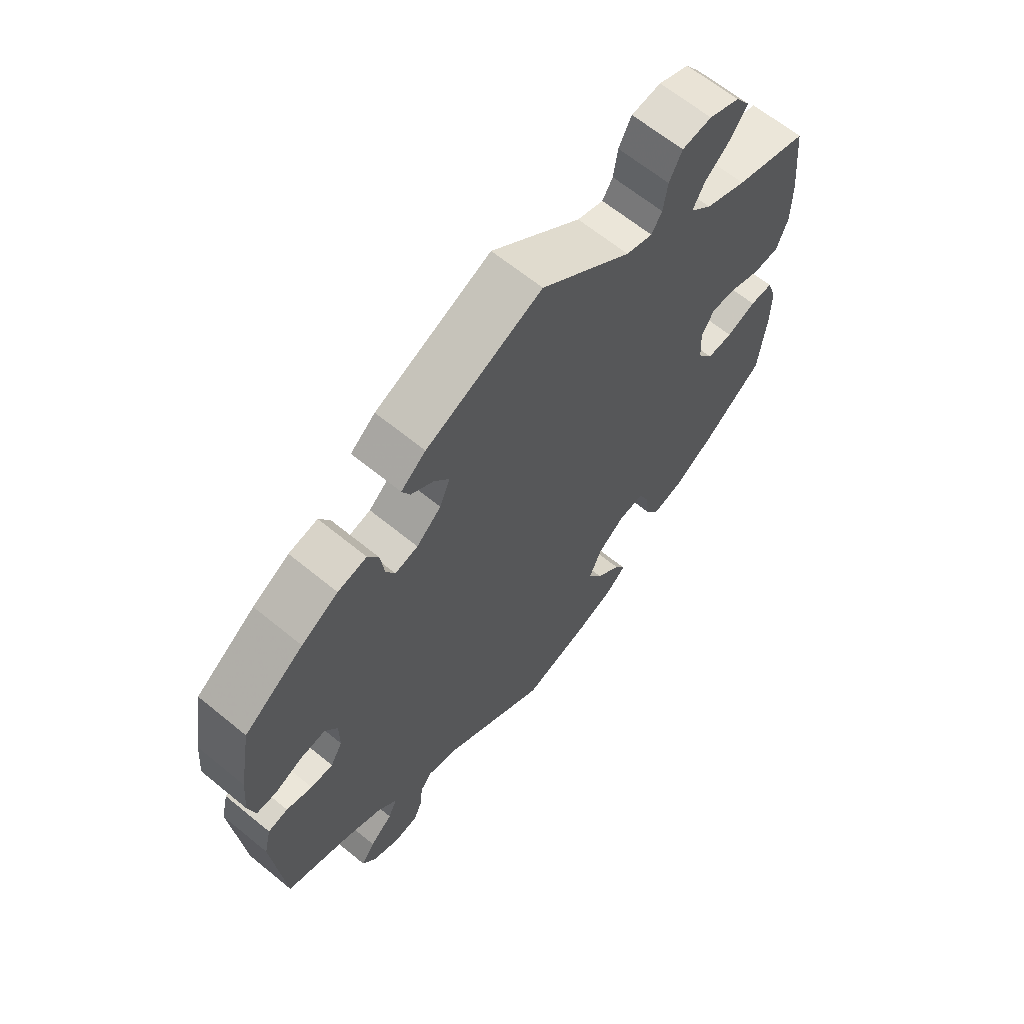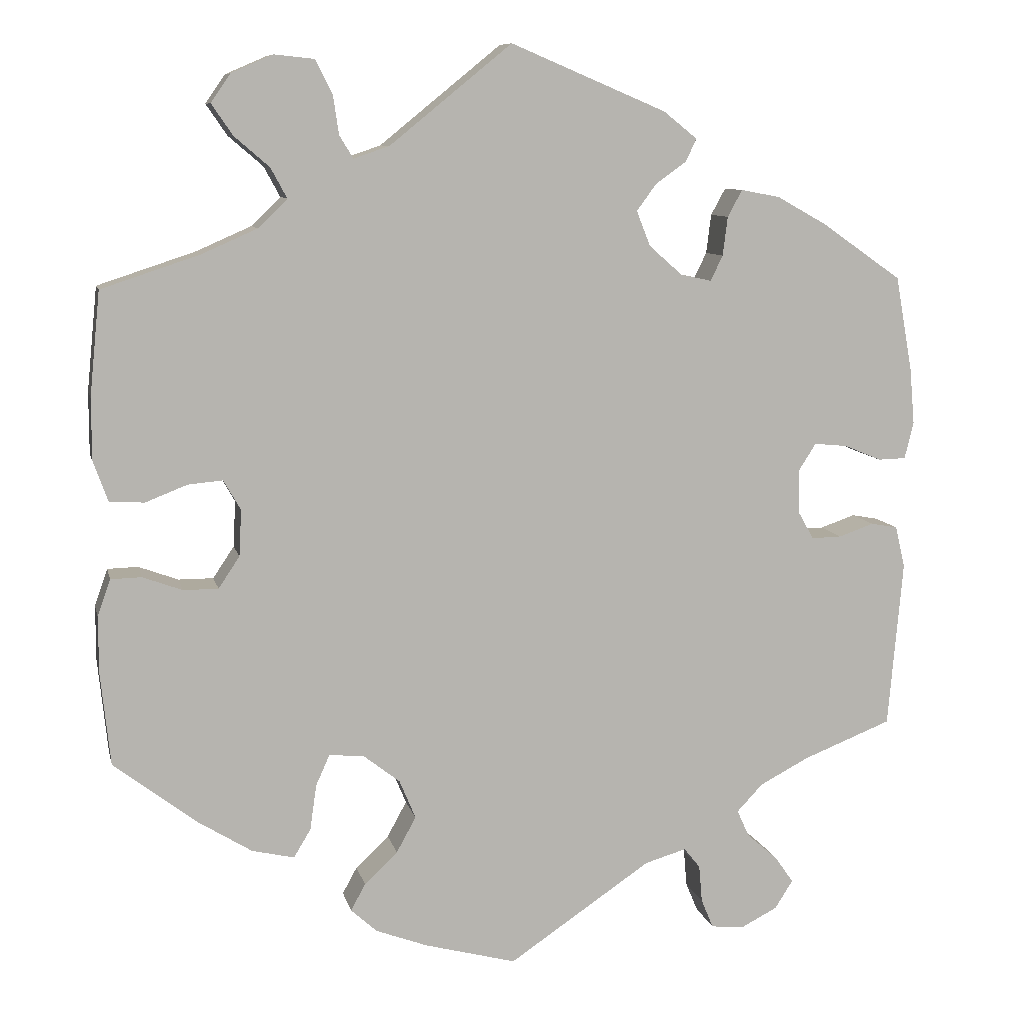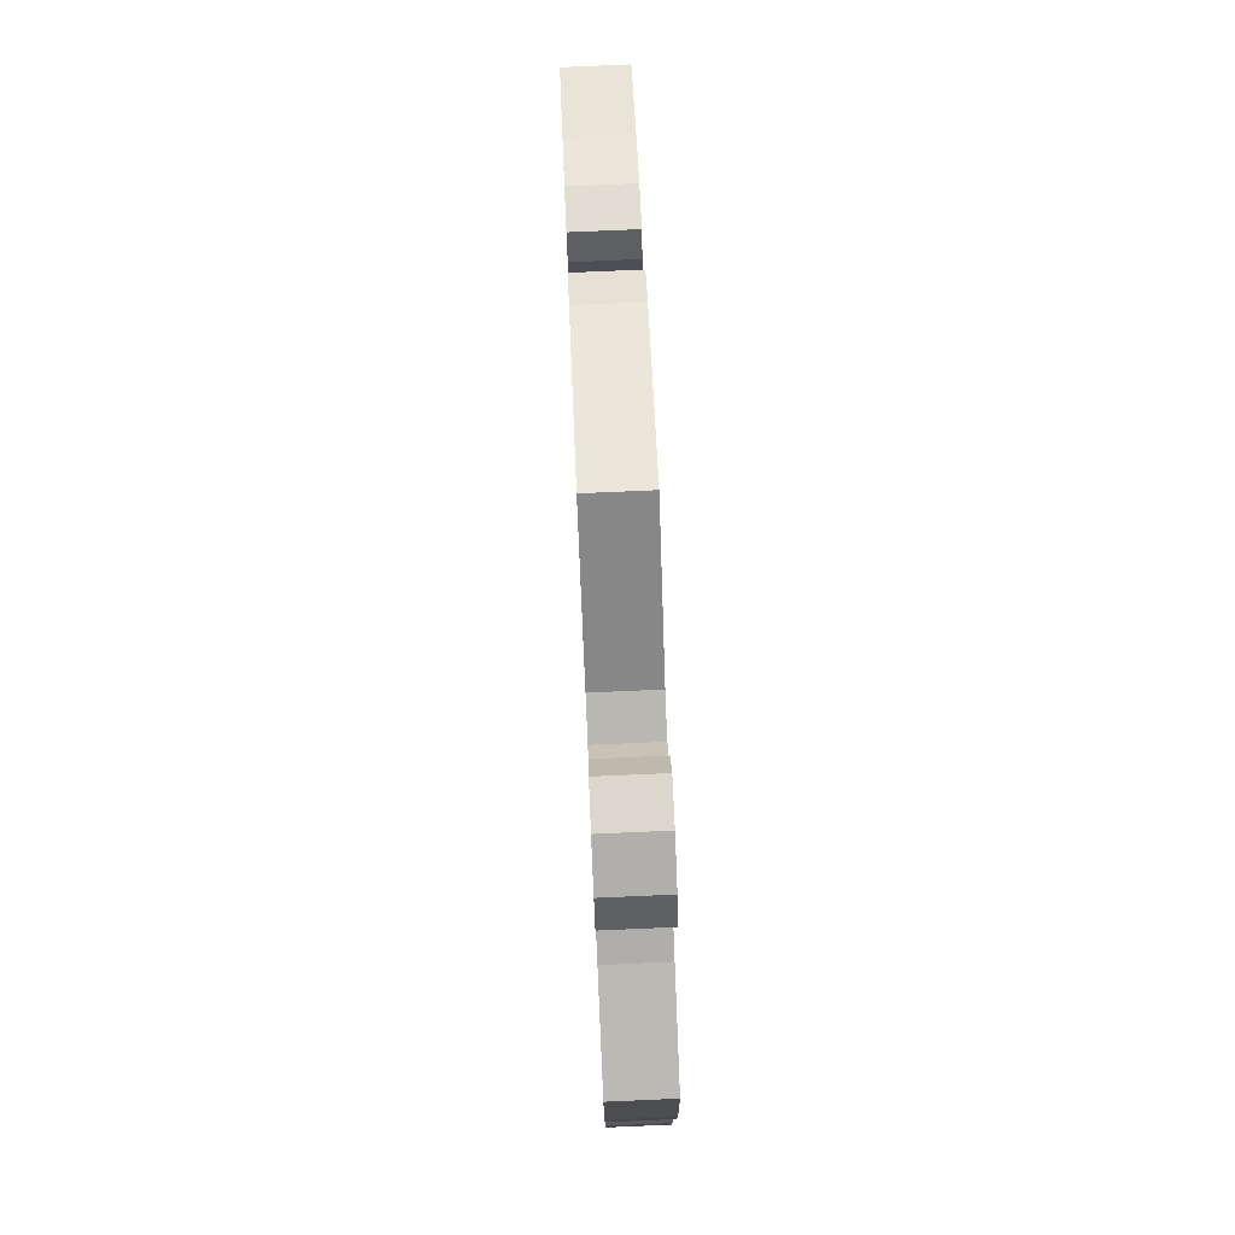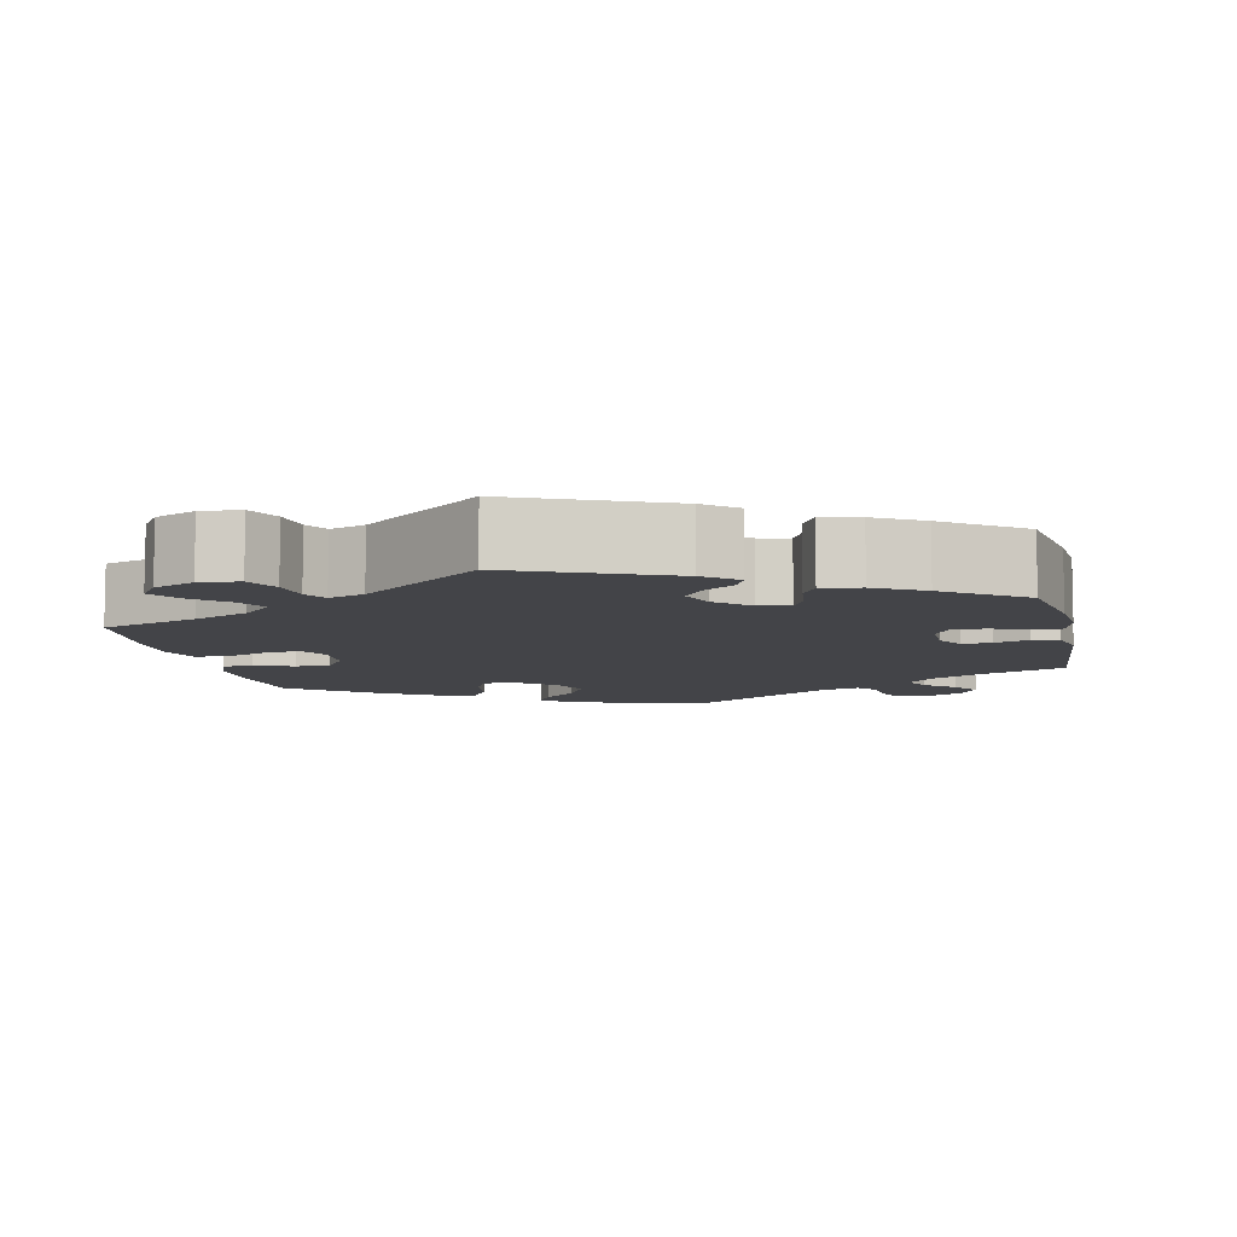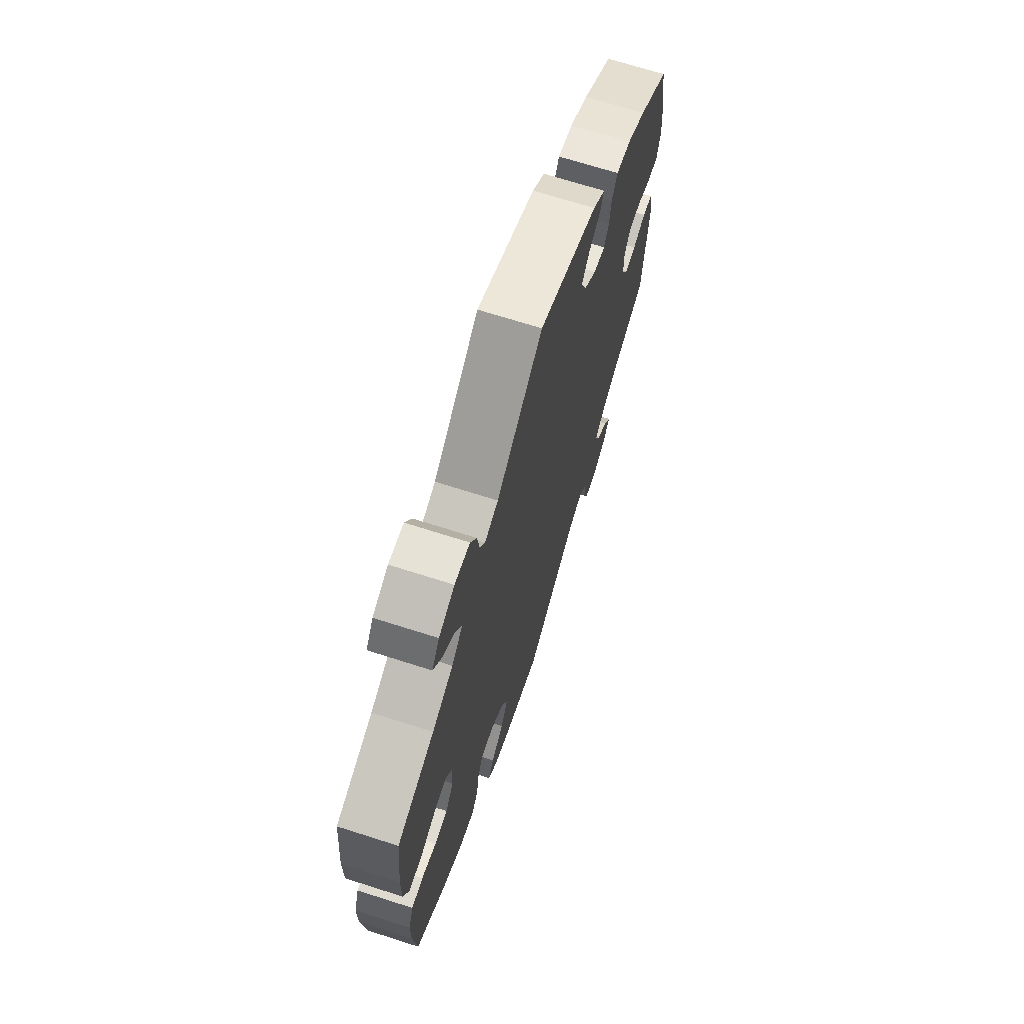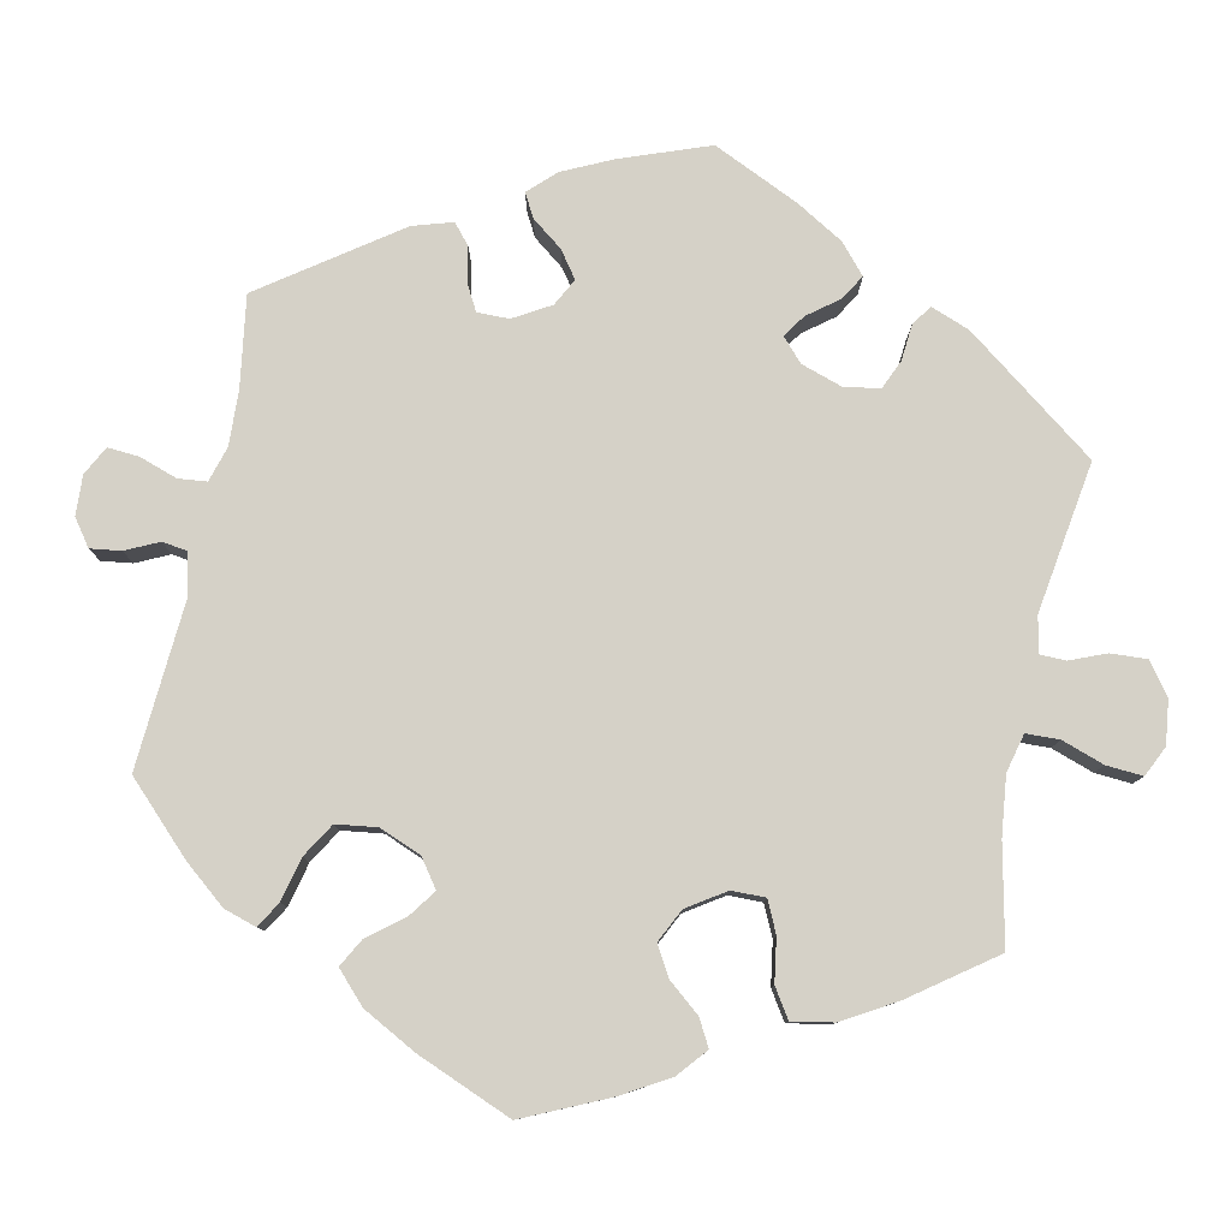
<metadata>
{"format":"obj","ext":"obj","renderer":"f3d","projection":"perspective","resolution":1024,"background":"white","views":[{"elev":64.7,"azim":129.5,"up":"+Z"},{"elev":9.2,"azim":-12.4,"up":"+Z"},{"elev":78.6,"azim":-92.5,"up":"+Z"},{"elev":-8.2,"azim":12.3,"up":"+Y"},{"elev":69.1,"azim":-72.2,"up":"+Z"},{"elev":79.4,"azim":-108.5,"up":"+Y"}]}
</metadata>
<code>
v 0.191 0.07 0.497
v 0.232 0.07 0.464
v 0.219 0.07 0.436
v 0.181 0.07 0.409
v 0.157 0.07 0.376
v 0.174 0.07 0.333
v 0.215 0.07 0.297
v 0.253 0.07 0.289
v 0.268 0.07 0.32
v 0.274 0.07 0.368
v 0.292 0.07 0.401
v 0.34 0.07 0.392
v 0.401 0.07 0.358
v 0.5 0.07 0.289
v 0.521 0.07 0.172
v 0.527 0.07 0.103
v 0.516 0.07 0.058
v 0.482 0.07 0.057
v 0.436 0.07 0.076
v 0.395 0.07 0.08
v 0.374 0.07 0.047
v 0.374 0.07 -0.007
v 0.394 0.07 -0.042
v 0.431 0.07 -0.041
v 0.474 0.07 -0.026
v 0.507 0.07 -0.032
v 0.519 0.07 -0.083
v 0.501 0.07 -0.289
v 0.392 0.07 -0.332
v 0.331 0.07 -0.364
v 0.299 0.07 -0.398
v 0.314 0.07 -0.431
v 0.352 0.07 -0.464
v 0.375 0.07 -0.497
v 0.353 0.07 -0.532
v 0.308 0.07 -0.555
v 0.267 0.07 -0.551
v 0.252 0.07 -0.515
v 0.248 0.07 -0.469
v 0.228 0.07 -0.444
v 0.177 0.07 -0.459
v 0.001 0.07 -0.578
v -0.112 0.07 -0.548
v -0.176 0.07 -0.524
v -0.208 0.07 -0.495
v -0.19 0.07 -0.462
v -0.149 0.07 -0.423
v -0.125 0.07 -0.379
v -0.145 0.07 -0.331
v -0.19 0.07 -0.296
v -0.233 0.07 -0.292
v -0.25 0.07 -0.33
v -0.258 0.07 -0.386
v -0.279 0.07 -0.421
v -0.331 0.07 -0.409
v -0.397 0.07 -0.368
v -0.5 0.07 -0.289
v -0.512 0.07 -0.173
v -0.512 0.07 -0.104
v -0.496 0.07 -0.059
v -0.458 0.07 -0.058
v -0.409 0.07 -0.076
v -0.366 0.07 -0.076
v -0.34 0.07 -0.037
v -0.337 0.07 0.02
v -0.358 0.07 0.057
v -0.401 0.07 0.053
v -0.452 0.07 0.033
v -0.495 0.07 0.035
v -0.513 0.07 0.085
v -0.513 0.07 0.161
v -0.5 0.07 0.289
v -0.379 0.07 0.329
v -0.311 0.07 0.359
v -0.275 0.07 0.394
v -0.295 0.07 0.431
v -0.338 0.07 0.468
v -0.364 0.07 0.506
v -0.34 0.07 0.541
v -0.289 0.07 0.563
v -0.24 0.07 0.558
v -0.219 0.07 0.517
v -0.212 0.07 0.469
v -0.195 0.07 0.441
v -0.151 0.07 0.456
v -0.001 0.07 0.578
v 0.191 0 0.497
v 0.232 0 0.464
v 0.219 0 0.436
v 0.181 0 0.409
v 0.157 0 0.376
v 0.174 0 0.333
v 0.215 0 0.297
v 0.253 0 0.289
v 0.268 0 0.32
v 0.274 0 0.368
v 0.292 0 0.401
v 0.34 0 0.392
v 0.401 0 0.358
v 0.5 0 0.289
v 0.521 0 0.172
v 0.527 0 0.103
v 0.516 0 0.058
v 0.482 0 0.057
v 0.436 0 0.076
v 0.395 0 0.08
v 0.374 0 0.047
v 0.374 0 -0.007
v 0.394 0 -0.042
v 0.431 0 -0.041
v 0.474 0 -0.026
v 0.507 0 -0.032
v 0.519 0 -0.083
v 0.501 0 -0.289
v 0.392 0 -0.332
v 0.331 0 -0.364
v 0.299 0 -0.398
v 0.314 0 -0.431
v 0.352 0 -0.464
v 0.375 0 -0.497
v 0.353 0 -0.532
v 0.308 0 -0.555
v 0.267 0 -0.551
v 0.252 0 -0.515
v 0.248 0 -0.469
v 0.228 0 -0.444
v 0.177 0 -0.459
v 0.001 0 -0.578
v -0.112 0 -0.548
v -0.176 0 -0.524
v -0.208 0 -0.495
v -0.19 0 -0.462
v -0.149 0 -0.423
v -0.125 0 -0.379
v -0.145 0 -0.331
v -0.19 0 -0.296
v -0.233 0 -0.292
v -0.25 0 -0.33
v -0.258 0 -0.386
v -0.279 0 -0.421
v -0.331 0 -0.409
v -0.397 0 -0.368
v -0.5 0 -0.289
v -0.512 0 -0.173
v -0.512 0 -0.104
v -0.496 0 -0.059
v -0.458 0 -0.058
v -0.409 0 -0.076
v -0.366 0 -0.076
v -0.34 0 -0.037
v -0.337 0 0.02
v -0.358 0 0.057
v -0.401 0 0.053
v -0.452 0 0.033
v -0.495 0 0.035
v -0.513 0 0.085
v -0.513 0 0.161
v -0.5 0 0.289
v -0.379 0 0.329
v -0.311 0 0.359
v -0.275 0 0.394
v -0.295 0 0.431
v -0.338 0 0.468
v -0.364 0 0.506
v -0.34 0 0.541
v -0.289 0 0.563
v -0.24 0 0.558
v -0.219 0 0.517
v -0.212 0 0.469
v -0.195 0 0.441
v -0.151 0 0.456
v -0.001 0 0.578
f 85 86 1 2
f 84 85 2 3
f 80 81 82 83
f 80 83 84
f 79 80 84
f 76 77 78 79
f 75 76 79 84
f 74 75 84 3
f 70 71 72 73
f 67 68 69 70
f 66 67 70 73
f 65 66 73 74
f 59 60 61 62
f 59 62 63
f 58 59 63
f 57 58 63
f 56 57 63 64
f 52 53 54 55
f 51 52 55 56
f 44 45 46 47
f 44 47 48
f 41 42 43 44
f 40 41 44 48
f 36 37 38 39
f 34 35 36 39
f 32 33 34 39
f 31 32 39 40
f 30 31 40 48
f 26 27 28 29
f 24 25 26 29
f 23 24 29 30
f 22 23 30 48
f 16 17 18 19
f 16 19 20
f 15 16 20
f 14 15 20
f 13 14 20 21
f 9 10 11 12
f 8 9 12 13
f 74 3 4
f 64 65 74 4
f 51 56 64
f 50 51 64
f 49 50 64
f 21 22 48 49
f 8 13 21 49
f 7 8 49 64
f 6 7 64
f 5 6 64
f 4 5 64
f 88 87 172 171
f 89 88 171 170
f 169 168 167 166
f 170 169 166
f 170 166 165
f 165 164 163 162
f 170 165 162 161
f 89 170 161 160
f 159 158 157 156
f 156 155 154 153
f 159 156 153 152
f 160 159 152 151
f 148 147 146 145
f 149 148 145
f 149 145 144
f 149 144 143
f 150 149 143 142
f 141 140 139 138
f 142 141 138 137
f 133 132 131 130
f 134 133 130
f 130 129 128 127
f 134 130 127 126
f 125 124 123 122
f 125 122 121 120
f 125 120 119 118
f 126 125 118 117
f 134 126 117 116
f 115 114 113 112
f 115 112 111 110
f 116 115 110 109
f 134 116 109 108
f 105 104 103 102
f 106 105 102
f 106 102 101
f 106 101 100
f 107 106 100 99
f 98 97 96 95
f 99 98 95 94
f 90 89 160
f 90 160 151 150
f 150 142 137
f 150 137 136
f 150 136 135
f 135 134 108 107
f 135 107 99 94
f 150 135 94 93
f 150 93 92
f 150 92 91
f 150 91 90
f 1 87 88 2
f 2 88 89 3
f 3 89 90 4
f 4 90 91 5
f 5 91 92 6
f 6 92 93 7
f 7 93 94 8
f 8 94 95 9
f 9 95 96 10
f 10 96 97 11
f 11 97 98 12
f 12 98 99 13
f 13 99 100 14
f 14 100 101 15
f 15 101 102 16
f 16 102 103 17
f 17 103 104 18
f 18 104 105 19
f 19 105 106 20
f 20 106 107 21
f 21 107 108 22
f 22 108 109 23
f 23 109 110 24
f 24 110 111 25
f 25 111 112 26
f 26 112 113 27
f 27 113 114 28
f 28 114 115 29
f 29 115 116 30
f 30 116 117 31
f 31 117 118 32
f 32 118 119 33
f 33 119 120 34
f 34 120 121 35
f 35 121 122 36
f 36 122 123 37
f 37 123 124 38
f 38 124 125 39
f 39 125 126 40
f 40 126 127 41
f 41 127 128 42
f 42 128 129 43
f 43 129 130 44
f 44 130 131 45
f 45 131 132 46
f 46 132 133 47
f 47 133 134 48
f 48 134 135 49
f 49 135 136 50
f 50 136 137 51
f 51 137 138 52
f 52 138 139 53
f 53 139 140 54
f 54 140 141 55
f 55 141 142 56
f 56 142 143 57
f 57 143 144 58
f 58 144 145 59
f 59 145 146 60
f 60 146 147 61
f 61 147 148 62
f 62 148 149 63
f 63 149 150 64
f 64 150 151 65
f 65 151 152 66
f 66 152 153 67
f 67 153 154 68
f 68 154 155 69
f 69 155 156 70
f 70 156 157 71
f 71 157 158 72
f 72 158 159 73
f 73 159 160 74
f 74 160 161 75
f 75 161 162 76
f 76 162 163 77
f 77 163 164 78
f 78 164 165 79
f 79 165 166 80
f 80 166 167 81
f 81 167 168 82
f 82 168 169 83
f 83 169 170 84
f 84 170 171 85
f 85 171 172 86
f 86 172 87 1

</code>
